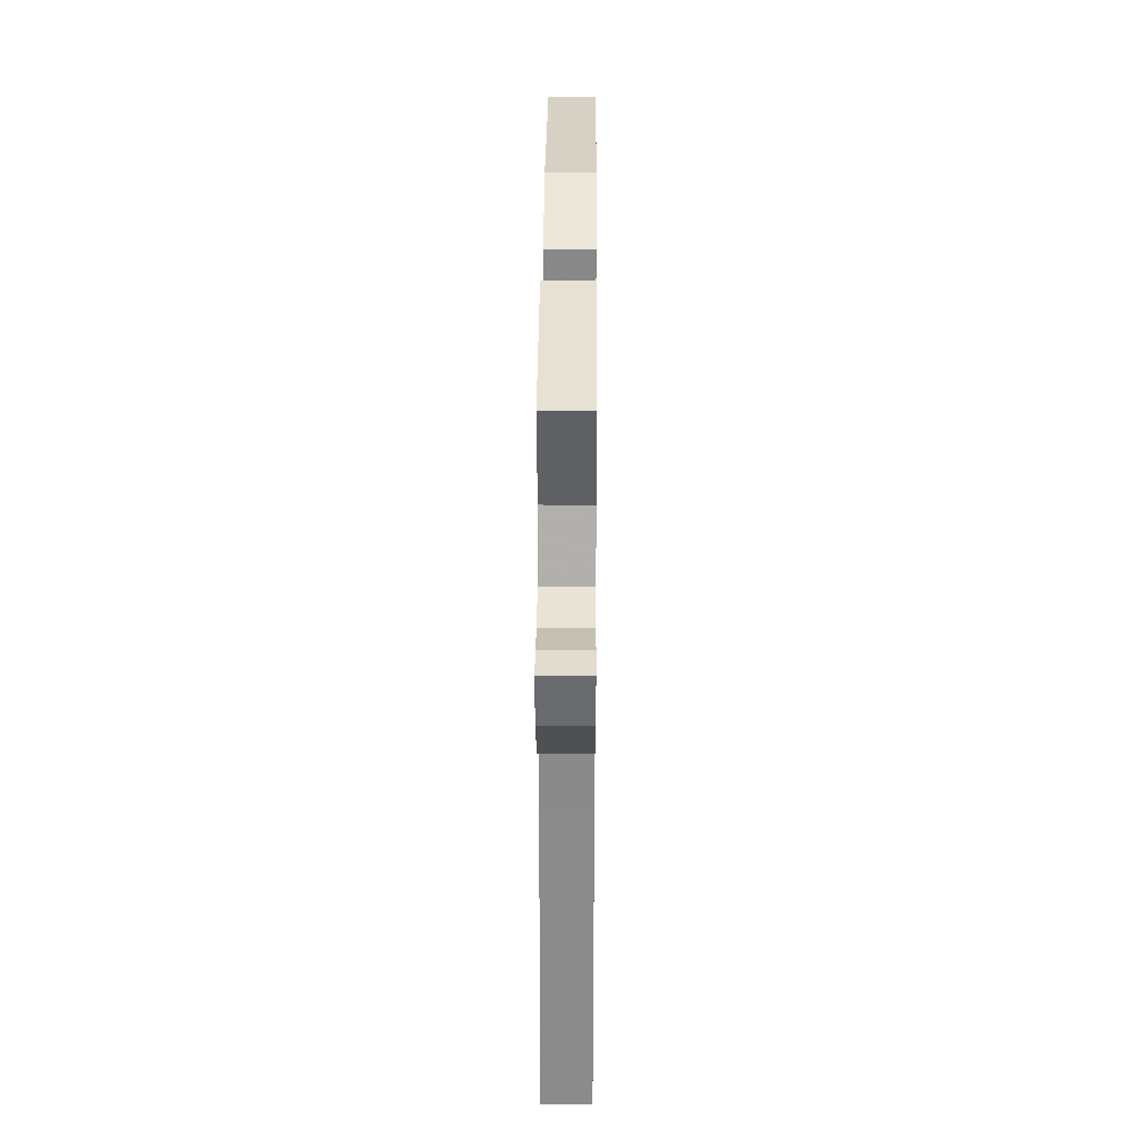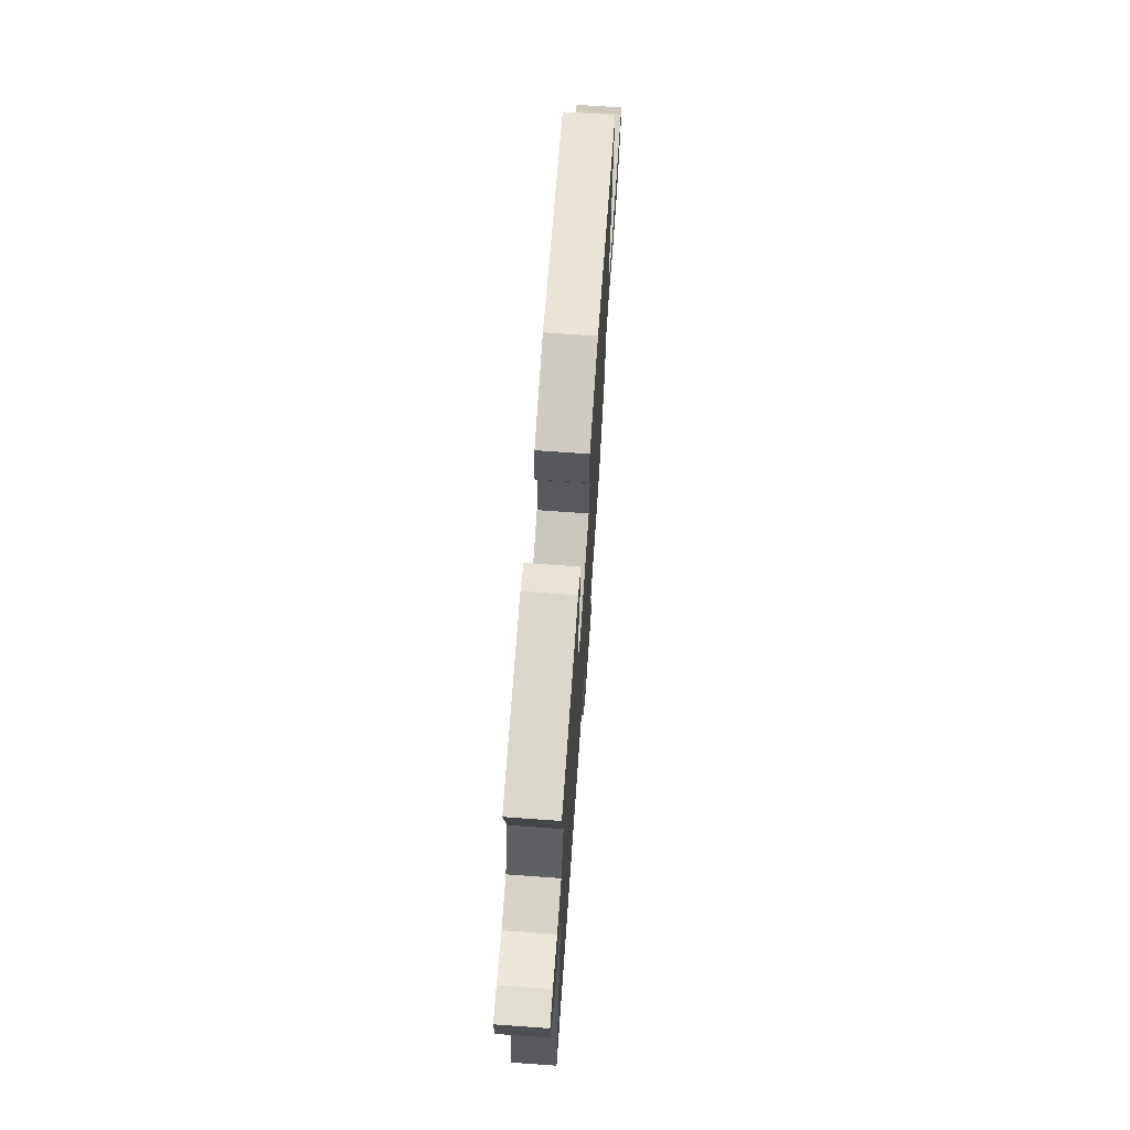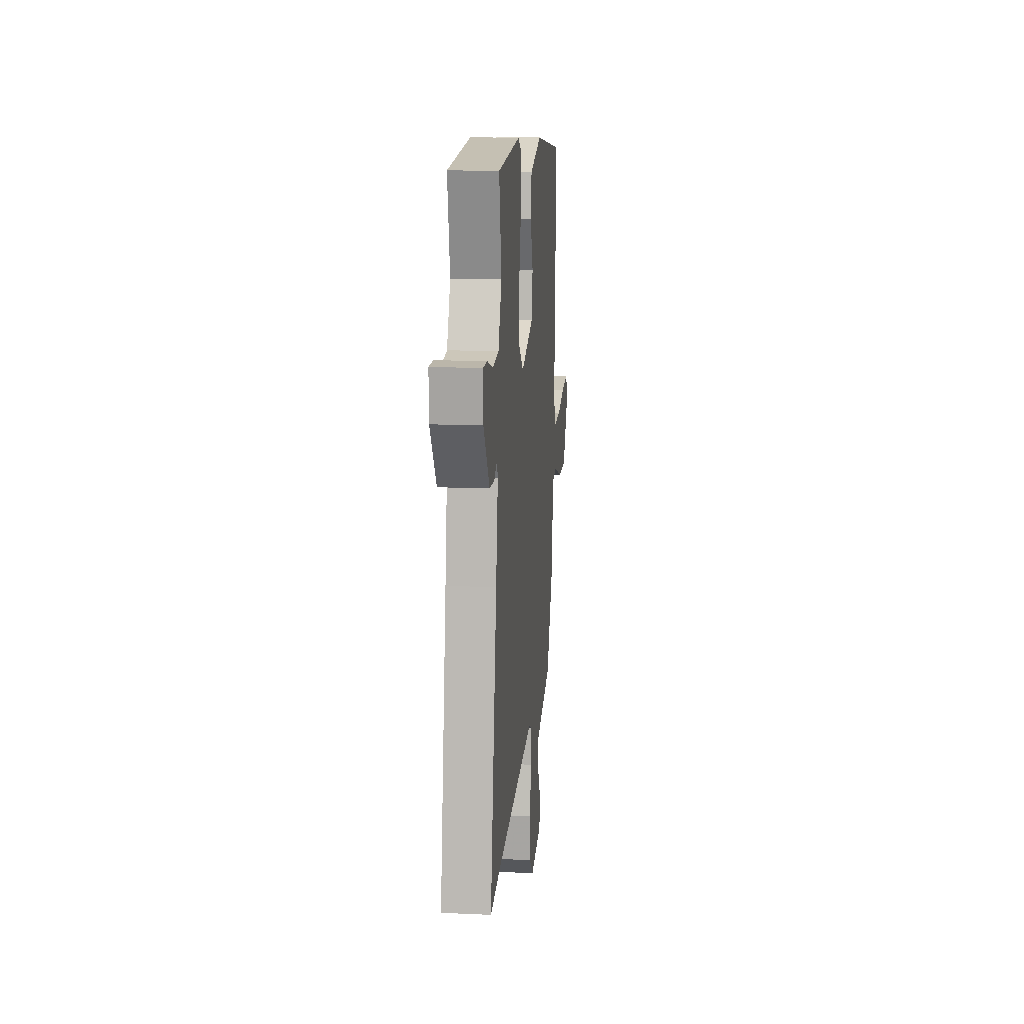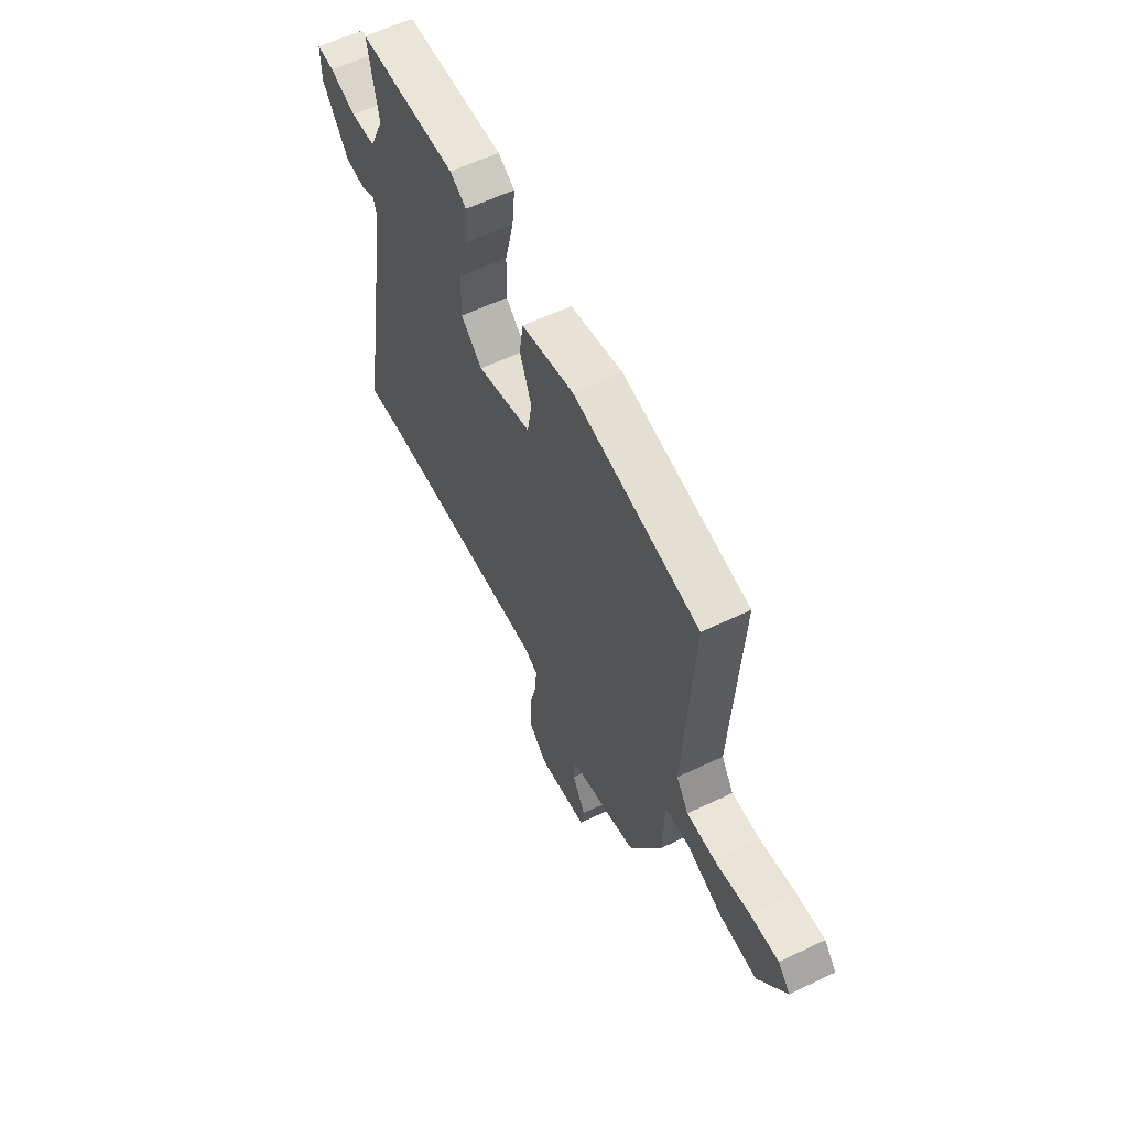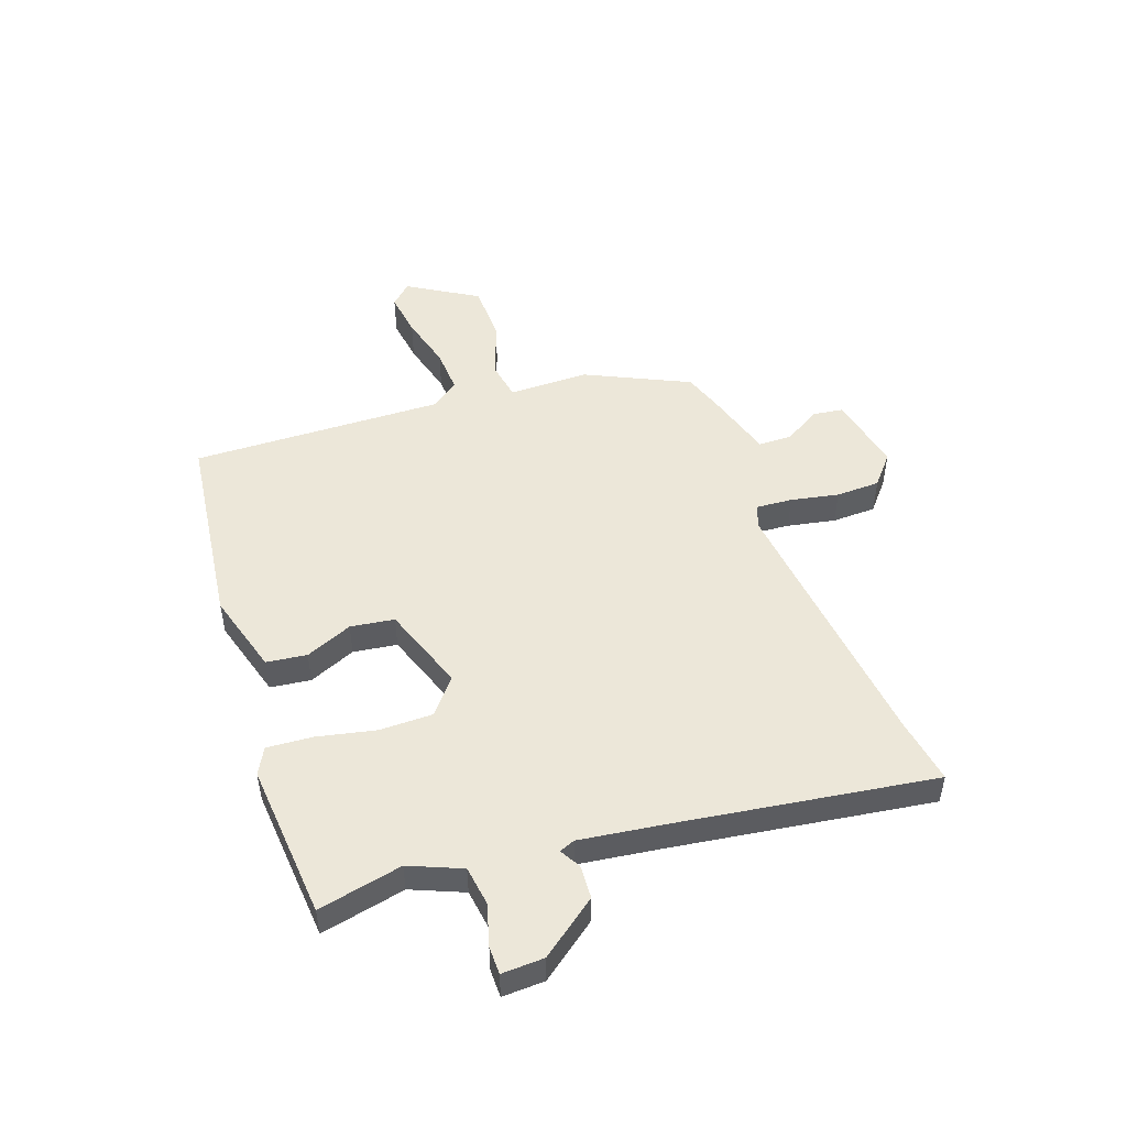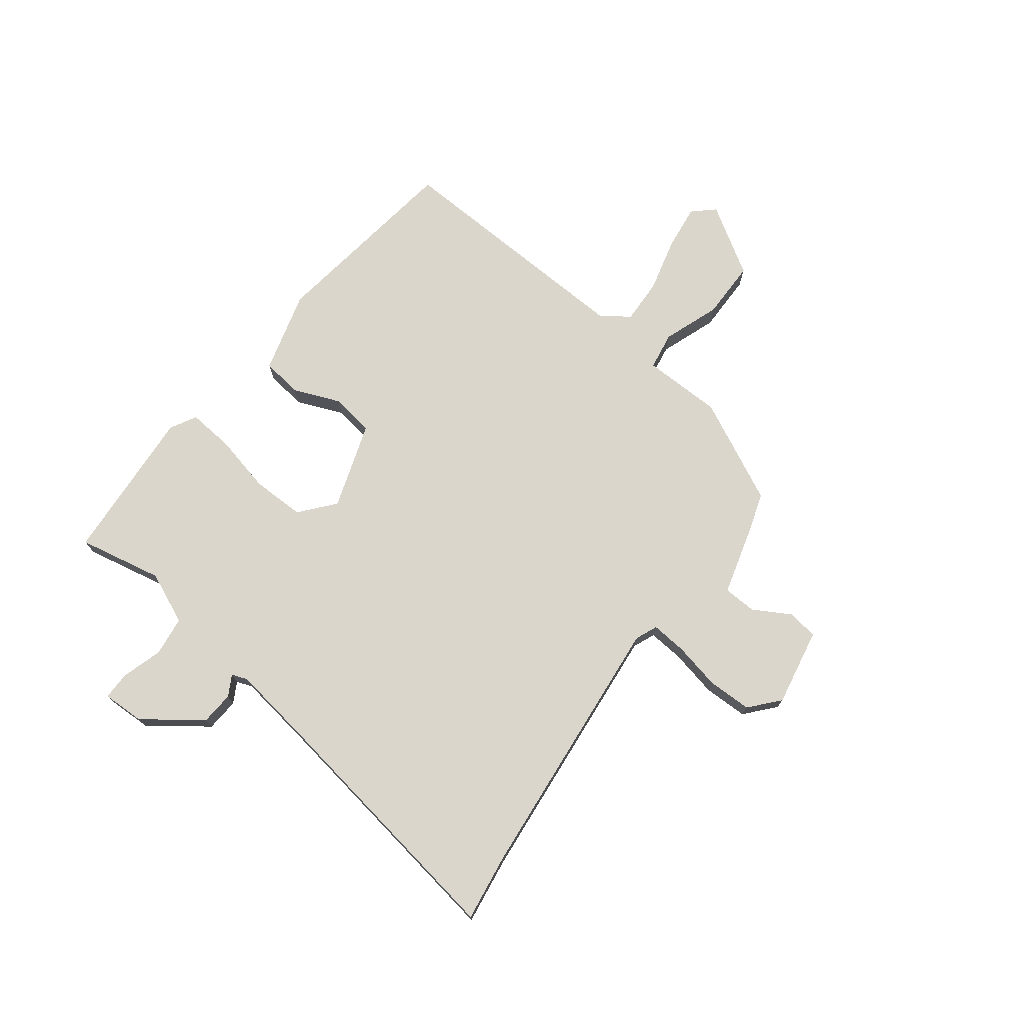
<metadata>
{"format":"obj","ext":"obj","renderer":"f3d","projection":"perspective","resolution":1024,"background":"white","views":[{"elev":35.8,"azim":90.4,"up":"+Z"},{"elev":70.1,"azim":94.1,"up":"+Z"},{"elev":15.1,"azim":95.5,"up":"+Z"},{"elev":59.4,"azim":-116.2,"up":"+Z"},{"elev":49.7,"azim":68.9,"up":"+Y"},{"elev":73.9,"azim":126.4,"up":"+Y"}]}
</metadata>
<code>
v 0.608 0.07 -0.515
v 0.489 0.07 -0.499
v 0.008 0.07 -0.458
v -0.031 0.07 -0.475
v -0.025 0.07 -0.538
v -0.006 0.07 -0.622
v -0.006 0.07 -0.7
v -0.057 0.07 -0.746
v -0.195 0.07 -0.722
v -0.204 0.07 -0.668
v -0.167 0.07 -0.602
v -0.17 0.07 -0.543
v -0.297 0.07 -0.509
v -0.363 0.07 -0.488
v -0.454 0.07 -0.308
v -0.458 0.07 -0.167
v -0.525 0.07 -0.157
v -0.625 0.07 -0.195
v -0.729 0.07 -0.196
v -0.806 0.07 -0.076
v -0.772 0.07 -0.038
v -0.692 0.07 -0.047
v -0.595 0.07 -0.07
v -0.515 0.07 -0.072
v -0.481 0.07 -0.021
v -0.505 0.07 0.424
v -0.156 0.07 0.478
v -0.01 0.07 0.44
v 0.001 0.07 0.369
v -0.032 0.07 0.285
v -0.019 0.07 0.208
v 0.134 0.07 0.159
v 0.194 0.07 0.211
v 0.192 0.07 0.305
v 0.167 0.07 0.408
v 0.159 0.07 0.489
v 0.205 0.07 0.515
v 0.481 0.07 0.5
v 0.453 0.07 0.35
v 0.494 0.07 0.259
v 0.564 0.07 0.251
v 0.637 0.07 0.274
v 0.686 0.07 0.275
v 0.685 0.07 0.2
v 0.612 0.07 0.098
v 0.553 0.07 0.093
v 0.516 0.07 0.113
v 0.506 0.07 0.085
v 0.53 0.07 -0.063
v 0.608 0 -0.515
v 0.489 0 -0.499
v 0.008 0 -0.458
v -0.031 0 -0.475
v -0.025 0 -0.538
v -0.006 0 -0.622
v -0.006 0 -0.7
v -0.057 0 -0.746
v -0.195 0 -0.722
v -0.204 0 -0.668
v -0.167 0 -0.602
v -0.17 0 -0.543
v -0.297 0 -0.509
v -0.363 0 -0.488
v -0.454 0 -0.308
v -0.458 0 -0.167
v -0.525 0 -0.157
v -0.625 0 -0.195
v -0.729 0 -0.196
v -0.806 0 -0.076
v -0.772 0 -0.038
v -0.692 0 -0.047
v -0.595 0 -0.07
v -0.515 0 -0.072
v -0.481 0 -0.021
v -0.505 0 0.424
v -0.156 0 0.478
v -0.01 0 0.44
v 0.001 0 0.369
v -0.032 0 0.285
v -0.019 0 0.208
v 0.134 0 0.159
v 0.194 0 0.211
v 0.192 0 0.305
v 0.167 0 0.408
v 0.159 0 0.489
v 0.205 0 0.515
v 0.481 0 0.5
v 0.453 0 0.35
v 0.494 0 0.259
v 0.564 0 0.251
v 0.637 0 0.274
v 0.686 0 0.275
v 0.685 0 0.2
v 0.612 0 0.098
v 0.553 0 0.093
v 0.516 0 0.113
v 0.506 0 0.085
v 0.53 0 -0.063
f 45 46 47
f 44 45 47
f 43 44 47
f 42 43 47
f 41 42 47
f 40 41 47 48
f 39 40 48
f 37 38 39
f 36 37 39
f 35 36 39
f 34 35 39
f 39 48 49
f 34 39 49
f 33 34 49
f 28 29 30
f 27 28 30
f 26 27 30
f 25 26 30
f 24 25 30 31
f 21 22 23
f 20 21 23
f 19 20 23
f 18 19 23
f 17 18 23
f 16 17 23 24
f 14 15 16
f 13 14 16
f 12 13 16
f 24 31 32
f 16 24 32
f 12 16 32
f 9 10 11
f 8 9 11
f 7 8 11
f 6 7 11
f 5 6 11
f 4 5 11 12
f 49 1 2
f 33 49 2
f 32 33 2
f 4 12 32
f 3 4 32
f 2 3 32
f 96 95 94
f 96 94 93
f 96 93 92
f 96 92 91
f 96 91 90
f 97 96 90 89
f 97 89 88
f 88 87 86
f 88 86 85
f 88 85 84
f 88 84 83
f 98 97 88
f 98 88 83
f 98 83 82
f 79 78 77
f 79 77 76
f 79 76 75
f 79 75 74
f 80 79 74 73
f 72 71 70
f 72 70 69
f 72 69 68
f 72 68 67
f 72 67 66
f 73 72 66 65
f 65 64 63
f 65 63 62
f 65 62 61
f 81 80 73
f 81 73 65
f 81 65 61
f 60 59 58
f 60 58 57
f 60 57 56
f 60 56 55
f 60 55 54
f 61 60 54 53
f 51 50 98
f 51 98 82
f 51 82 81
f 81 61 53
f 81 53 52
f 81 52 51
f 1 50 51 2
f 2 51 52 3
f 3 52 53 4
f 4 53 54 5
f 5 54 55 6
f 6 55 56 7
f 7 56 57 8
f 8 57 58 9
f 9 58 59 10
f 10 59 60 11
f 11 60 61 12
f 12 61 62 13
f 13 62 63 14
f 14 63 64 15
f 15 64 65 16
f 16 65 66 17
f 17 66 67 18
f 18 67 68 19
f 19 68 69 20
f 20 69 70 21
f 21 70 71 22
f 22 71 72 23
f 23 72 73 24
f 24 73 74 25
f 25 74 75 26
f 26 75 76 27
f 27 76 77 28
f 28 77 78 29
f 29 78 79 30
f 30 79 80 31
f 31 80 81 32
f 32 81 82 33
f 33 82 83 34
f 34 83 84 35
f 35 84 85 36
f 36 85 86 37
f 37 86 87 38
f 38 87 88 39
f 39 88 89 40
f 40 89 90 41
f 41 90 91 42
f 42 91 92 43
f 43 92 93 44
f 44 93 94 45
f 45 94 95 46
f 46 95 96 47
f 47 96 97 48
f 48 97 98 49
f 49 98 50 1

</code>
